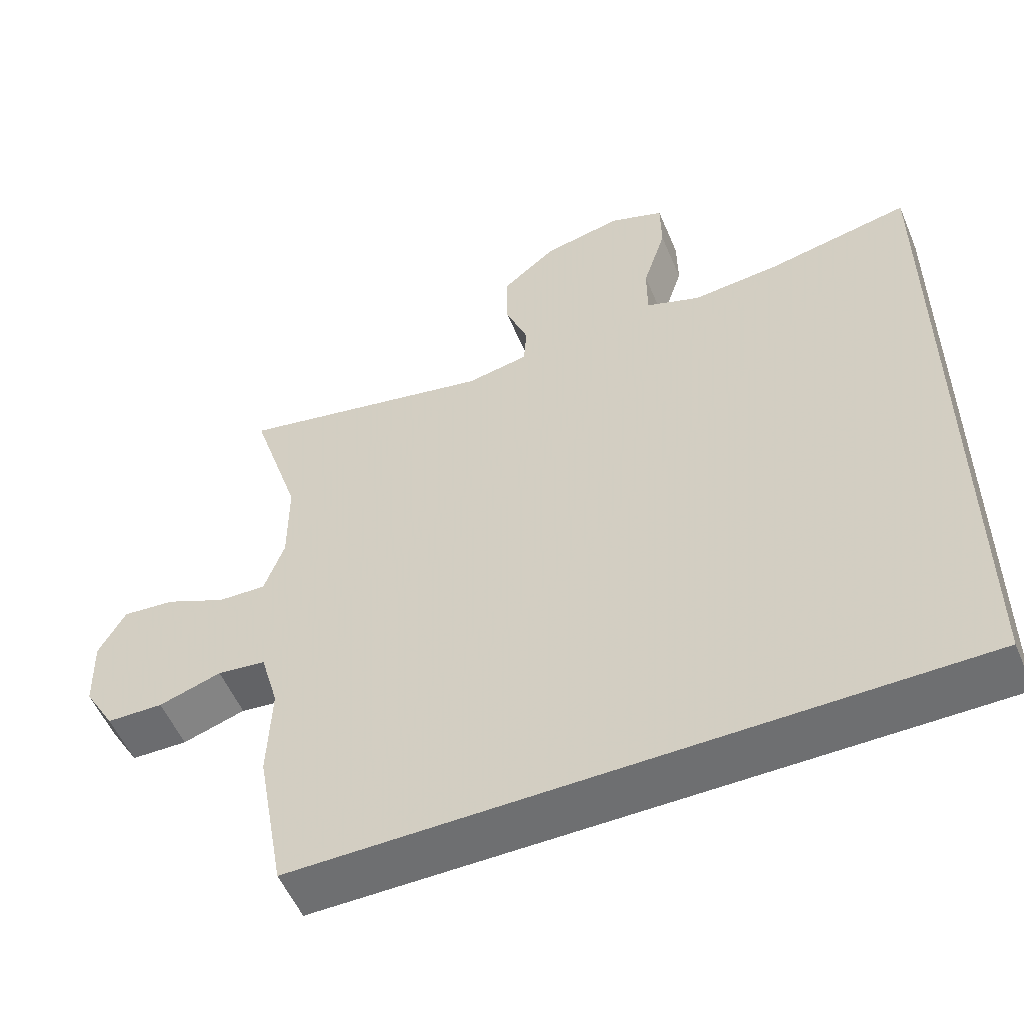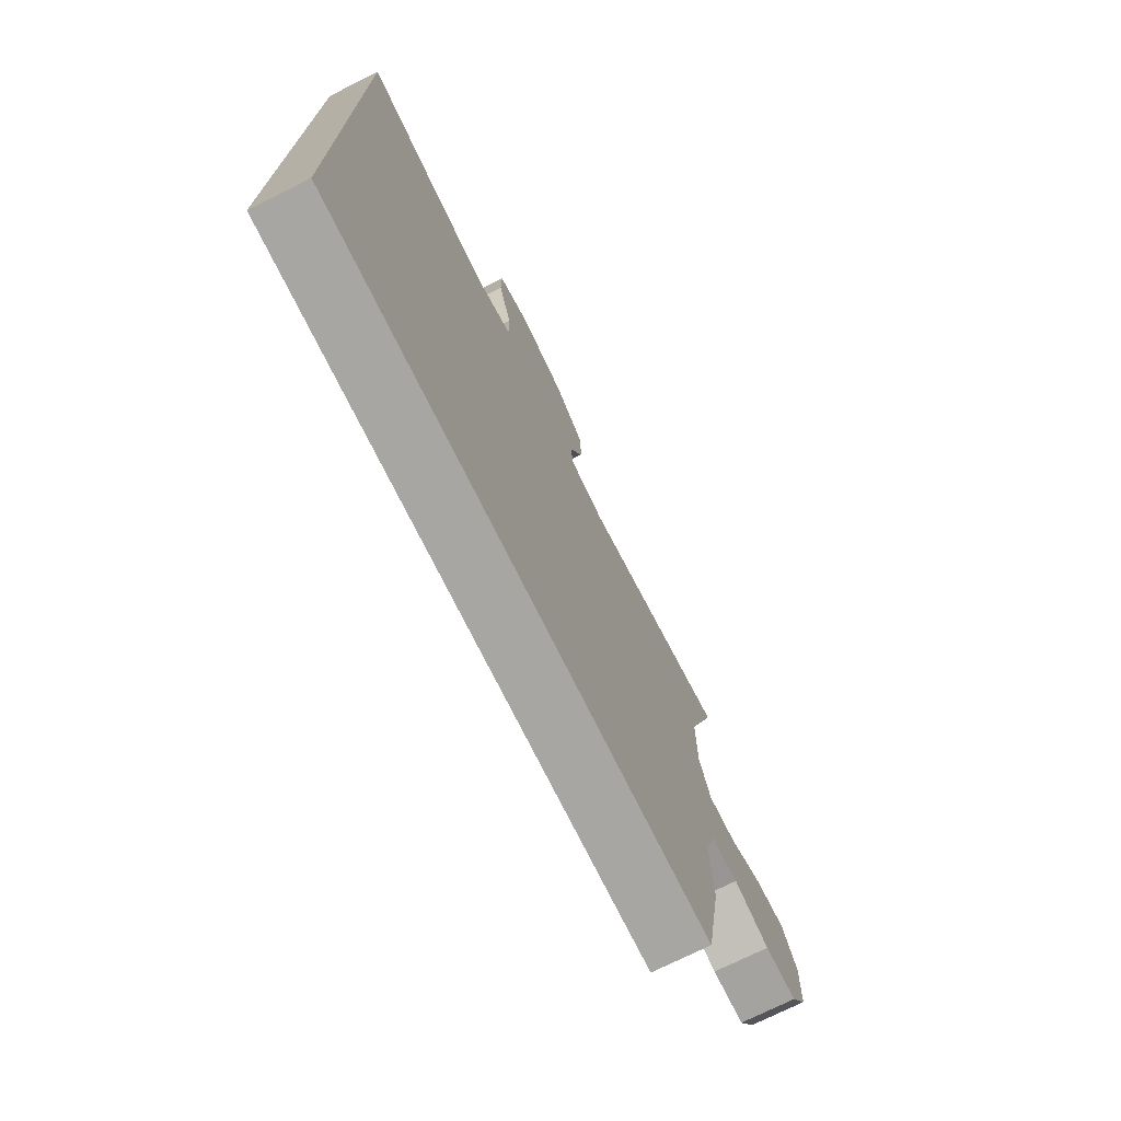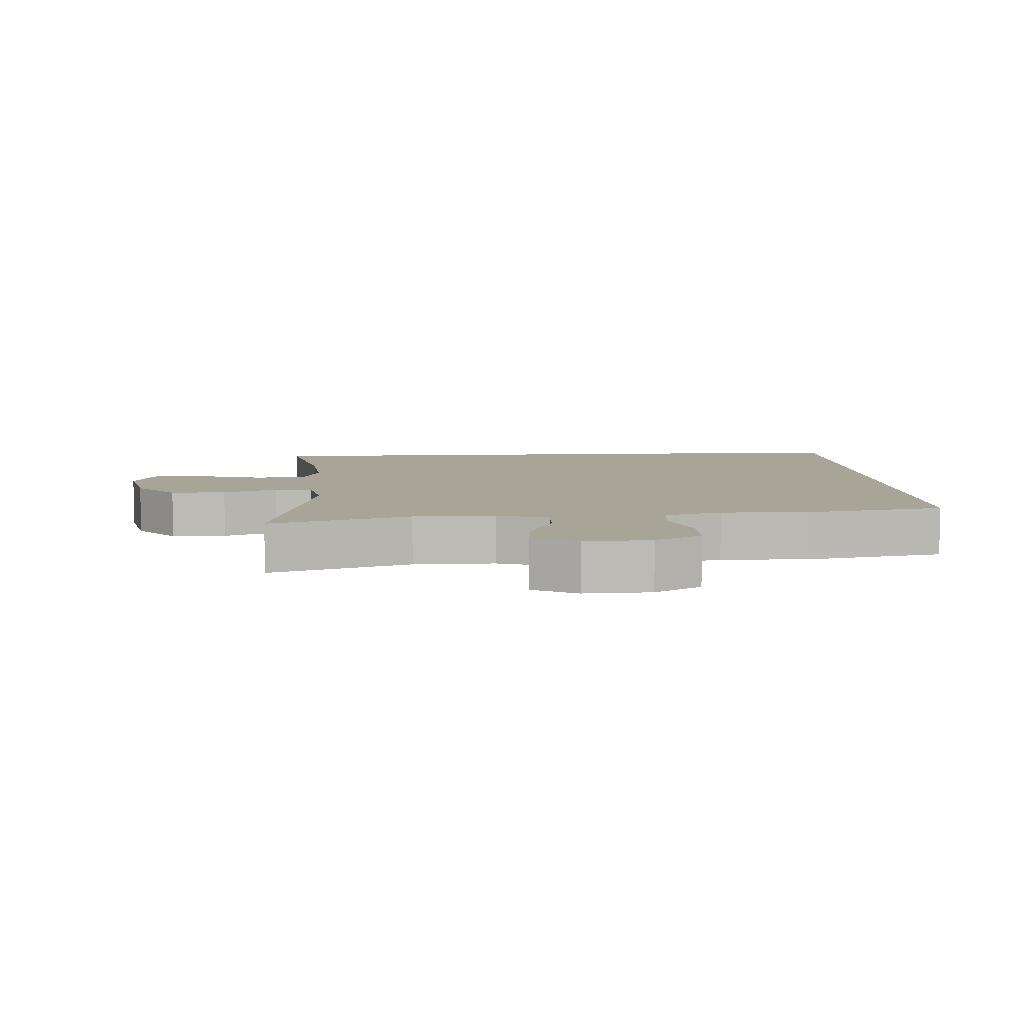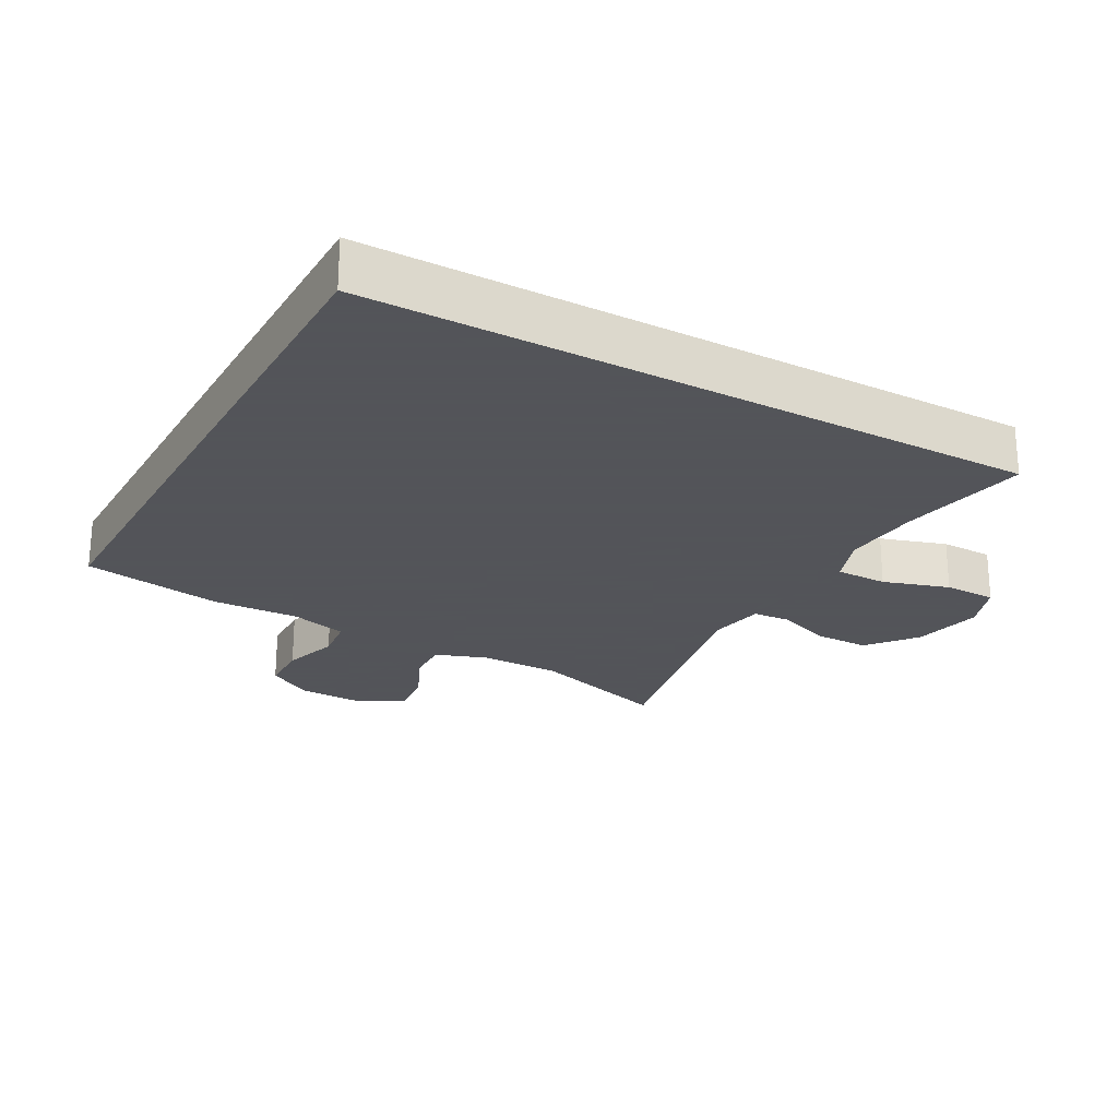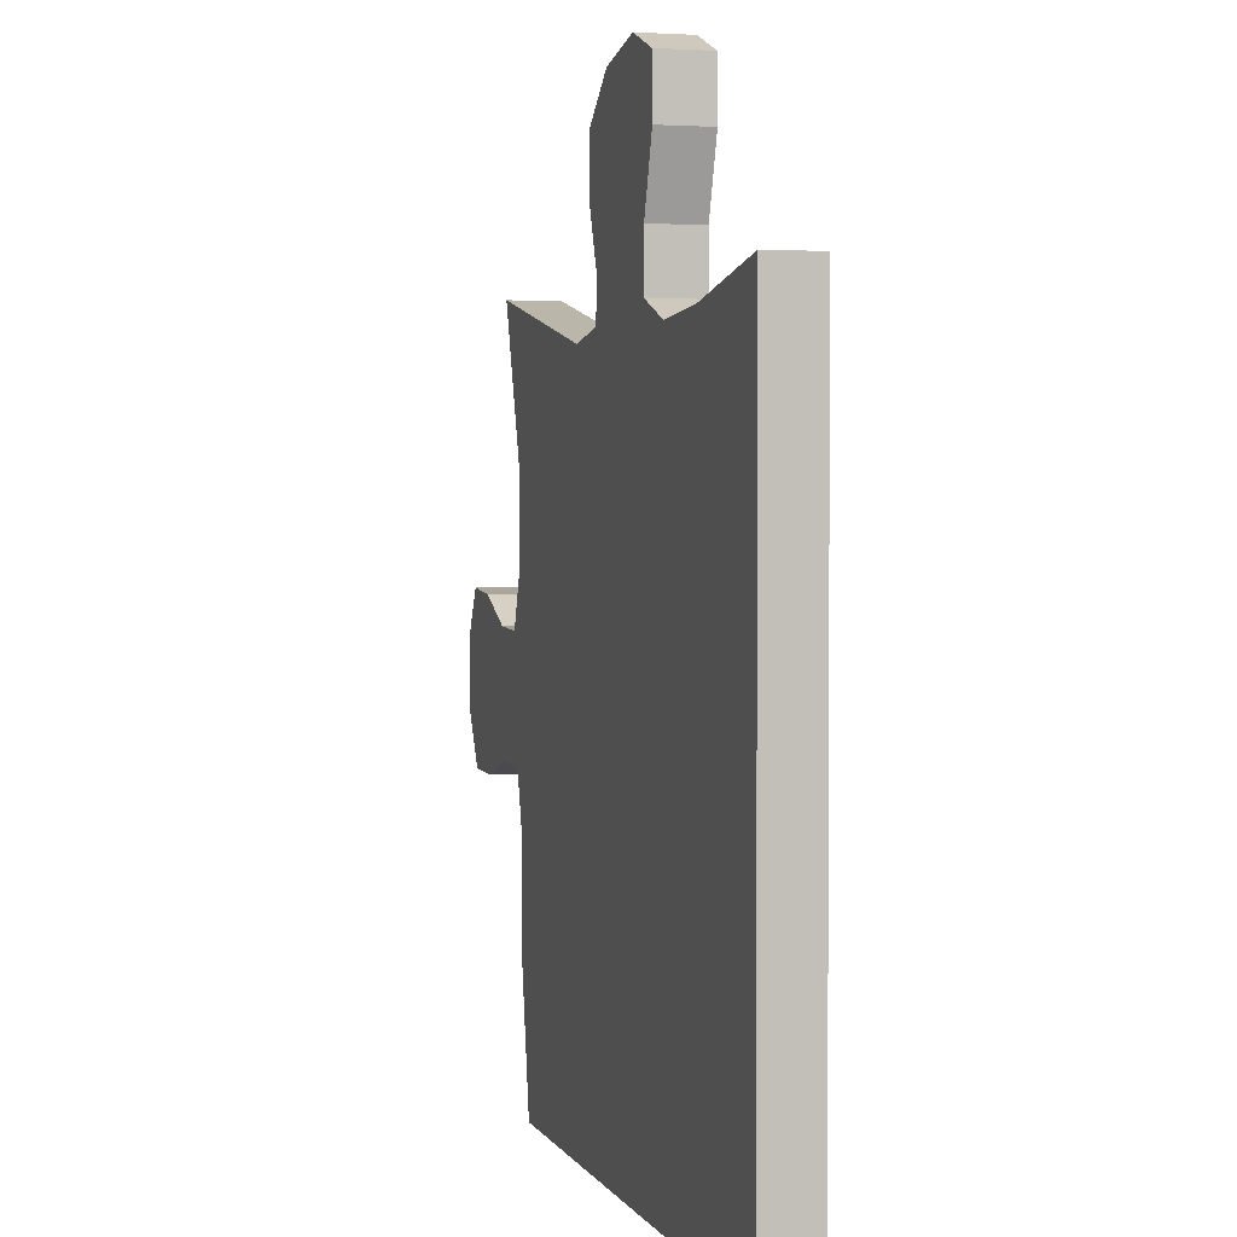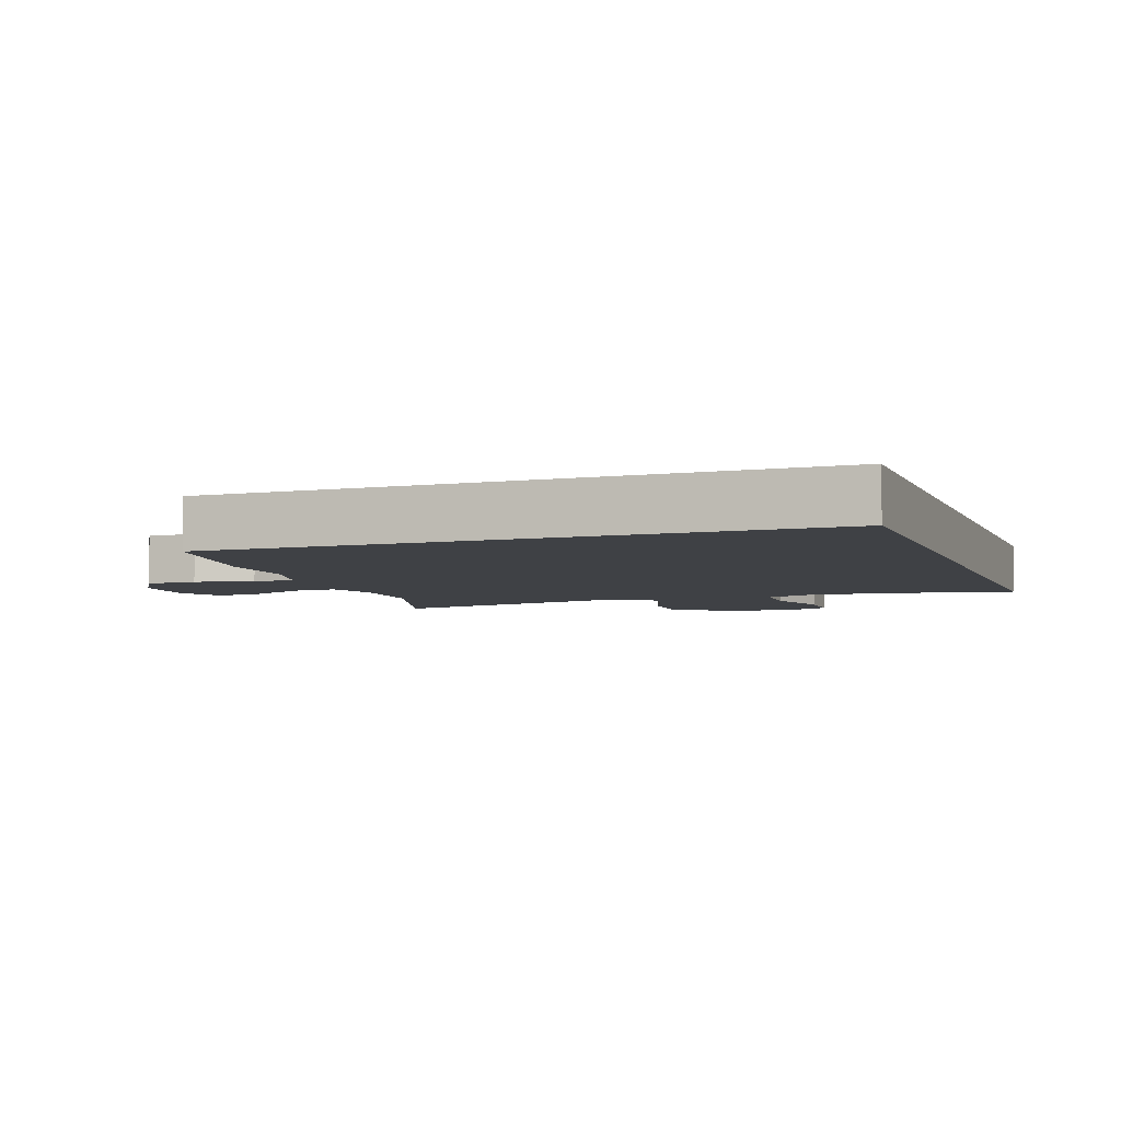
<metadata>
{"format":"obj","ext":"obj","renderer":"f3d","projection":"perspective","resolution":1024,"background":"white","views":[{"elev":-54.5,"azim":-157.2,"up":"+Z"},{"elev":-74.0,"azim":-63.6,"up":"+Z"},{"elev":7.0,"azim":85.8,"up":"+Y"},{"elev":-23.9,"azim":-118.9,"up":"+Y"},{"elev":2.3,"azim":-105.4,"up":"+Z"},{"elev":-5.4,"azim":-160.3,"up":"+Y"}]}
</metadata>
<code>
v 0.5 0.07 0.5
v 0.433 0.07 0.29
v 0.433 0.07 0.169
v 0.46 0.07 0.093
v 0.525 0.07 0.096
v 0.606 0.07 0.133
v 0.677 0.07 0.14
v 0.713 0.07 0.075
v 0.71 0.07 -0.024
v 0.669 0.07 -0.094
v 0.593 0.07 -0.096
v 0.509 0.07 -0.07
v 0.444 0.07 -0.078
v 0.42 0.07 -0.163
v 0.425 0.07 -0.292
v 0.388 0.07 -0.5
v -0.5 0.07 -0.5
v -0.5 0.07 0.483
v -0.309 0.07 0.446
v -0.193 0.07 0.436
v -0.12 0.07 0.463
v -0.12 0.07 0.54
v -0.151 0.07 0.638
v -0.15 0.07 0.716
v -0.077 0.07 0.743
v 0.028 0.07 0.721
v 0.1 0.07 0.663
v 0.1 0.07 0.581
v 0.069 0.07 0.5
v 0.073 0.07 0.444
v 0.156 0.07 0.429
v 0.5 0 0.5
v 0.433 0 0.29
v 0.433 0 0.169
v 0.46 0 0.093
v 0.525 0 0.096
v 0.606 0 0.133
v 0.677 0 0.14
v 0.713 0 0.075
v 0.71 0 -0.024
v 0.669 0 -0.094
v 0.593 0 -0.096
v 0.509 0 -0.07
v 0.444 0 -0.078
v 0.42 0 -0.163
v 0.425 0 -0.292
v 0.388 0 -0.5
v -0.5 0 -0.5
v -0.5 0 0.483
v -0.309 0 0.446
v -0.193 0 0.436
v -0.12 0 0.463
v -0.12 0 0.54
v -0.151 0 0.638
v -0.15 0 0.716
v -0.077 0 0.743
v 0.028 0 0.721
v 0.1 0 0.663
v 0.1 0 0.581
v 0.069 0 0.5
v 0.073 0 0.444
v 0.156 0 0.429
f 26 27 28 29
f 26 29 30
f 25 26 30
f 22 23 24 25
f 21 22 25 30
f 20 21 30 31
f 16 17 18 19
f 14 15 16 19
f 13 14 19 20
f 12 13 20 31
f 5 6 7 8
f 4 5 8 9
f 31 1 2
f 31 2 3
f 12 31 3 4
f 10 11 12
f 4 9 10 12
f 60 59 58 57
f 61 60 57
f 61 57 56
f 56 55 54 53
f 61 56 53 52
f 62 61 52 51
f 50 49 48 47
f 50 47 46 45
f 51 50 45 44
f 62 51 44 43
f 39 38 37 36
f 40 39 36 35
f 33 32 62
f 34 33 62
f 35 34 62 43
f 43 42 41
f 43 41 40 35
f 1 32 33 2
f 2 33 34 3
f 3 34 35 4
f 4 35 36 5
f 5 36 37 6
f 6 37 38 7
f 7 38 39 8
f 8 39 40 9
f 9 40 41 10
f 10 41 42 11
f 11 42 43 12
f 12 43 44 13
f 13 44 45 14
f 14 45 46 15
f 15 46 47 16
f 16 47 48 17
f 17 48 49 18
f 18 49 50 19
f 19 50 51 20
f 20 51 52 21
f 21 52 53 22
f 22 53 54 23
f 23 54 55 24
f 24 55 56 25
f 25 56 57 26
f 26 57 58 27
f 27 58 59 28
f 28 59 60 29
f 29 60 61 30
f 30 61 62 31
f 31 62 32 1

</code>
